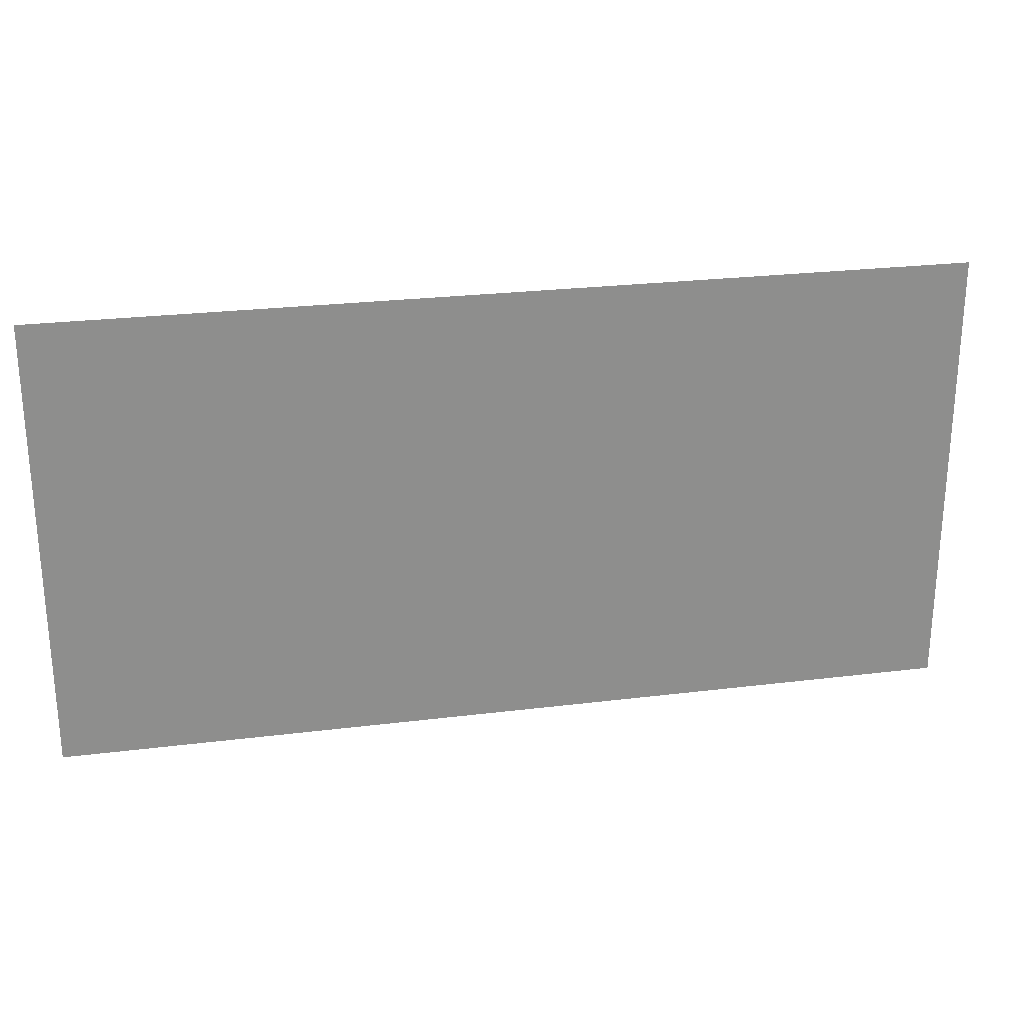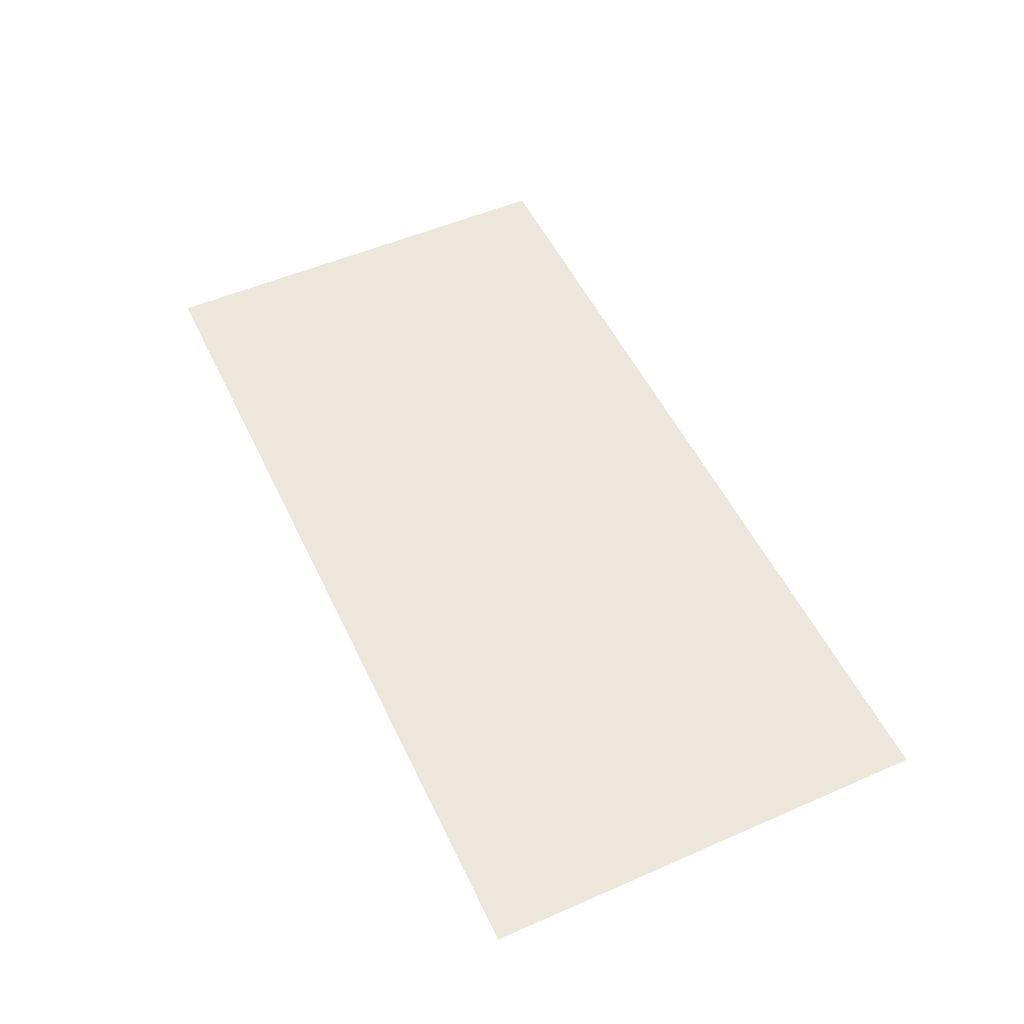
<metadata>
{"format":"obj","ext":"obj","renderer":"f3d","projection":"perspective","resolution":1024,"background":"white","views":[{"elev":25.4,"azim":168.7,"up":"+Y"},{"elev":52.6,"azim":-115.1,"up":"+Z"}]}
</metadata>
<code>
o Plane
v 10 0 0
v 11.25 0 0
v -20 0 0
v -18.75 0 0
v 10 -1.25 0
v 8.75 0 0
v 8.75 -1.25 0
v -1.25 -1.25 0
v 0 -1.25 0
v 0 0 0
v -1.25 0 0
v 10 -8.75 0
v 11.25 -8.75 0
v 11.25 -7.5 0
v 10 -7.5 0
v 18.75 -11.25 0
v 20 -11.25 0
v 20 -10 0
v 18.75 -10 0
v -8.75 0 0
v -10 0 0
v -18.75 -10 0
v -18.75 -8.75 0
v -20 -8.75 0
v -20 -10 0
v -10 -8.75 0
v -8.75 -8.75 0
v -8.75 -7.5 0
v -10 -7.5 0
v -1.25 -11.25 0
v 0 -11.25 0
v 0 -10 0
v -1.25 -10 0
v -3.75 -8.75 0
v -5 -8.75 0
v -5 -10 0
v -3.75 -10 0
v -6.25 -11.25 0
v -5 -11.25 0
v -6.25 -10 0
v -5 -13.75 0
v -3.75 -13.75 0
v -3.75 -12.5 0
v -5 -12.5 0
v -16.25 -1.25 0
v -15 -1.25 0
v -15 0 0
v -16.25 0 0
v -11.25 -11.25 0
v -10 -11.25 0
v -10 -10 0
v -11.25 -10 0
v -6.25 -16.25 0
v -5 -16.25 0
v -5 -15 0
v -6.25 -15 0
v -15 -3.75 0
v -13.75 -3.75 0
v -13.75 -2.5 0
v -15 -2.5 0
v -20 -3.75 0
v -18.75 -3.75 0
v -18.75 -2.5 0
v -20 -2.5 0
v -12.5 -6.25 0
v -11.25 -6.25 0
v -11.25 -5 0
v -12.5 -5 0
v -5 -3.75 0
v -3.75 -3.75 0
v -3.75 -2.5 0
v -5 -2.5 0
v -13.75 -5 0
v -15 -5 0
v 13.75 -11.25 0
v 15 -11.25 0
v 15 -10 0
v 13.75 -10 0
v 15 -13.75 0
v 16.25 -13.75 0
v 16.25 -12.5 0
v 15 -12.5 0
v 3.75 -1.25 0
v 5 -1.25 0
v 5 0 0
v 3.75 0 0
v 13.75 -16.25 0
v 15 -16.25 0
v 15 -15 0
v 13.75 -15 0
v 5 -3.75 0
v 6.25 -3.75 0
v 6.25 -2.5 0
v 5 -2.5 0
v 0 -3.75 0
v 1.25 -3.75 0
v 1.25 -2.5 0
v 0 -2.5 0
v 7.5 -6.25 0
v 8.75 -6.25 0
v 8.75 -5 0
v 7.5 -5 0
v -6.25 -6.25 0
v -5 -6.25 0
v -5 -5 0
v -6.25 -5 0
v 15 -3.75 0
v 16.25 -3.75 0
v 16.25 -2.5 0
v 15 -2.5 0
v 6.25 0 0
v 5 -6.25 0
v 5 -5 0
v 3.75 -5 0
v 3.75 -6.25 0
v 3.75 -11.25 0
v 5 -11.25 0
v 5 -10 0
v 3.75 -10 0
v 5 -13.75 0
v 6.25 -13.75 0
v 6.25 -12.5 0
v 5 -12.5 0
v -15 -13.75 0
v -13.75 -13.75 0
v -13.75 -12.5 0
v -15 -12.5 0
v -12.5 -15 0
v -11.25 -15 0
v -11.25 -13.75 0
v -12.5 -13.75 0
v -12.5 -16.25 0
v -13.75 -15 0
v -13.75 -16.25 0
v -16.25 -16.25 0
v -15 -16.25 0
v -15 -15 0
v -16.25 -15 0
v -11.25 -16.25 0
v -11.25 -18.75 0
v -10 -18.75 0
v -10 -17.5 0
v -11.25 -17.5 0
v -17.5 -11.25 0
v -17.5 -10 0
v -18.75 -11.25 0
v -16.25 -11.25 0
v -16.25 -10 0
v -16.25 -13.75 0
v -17.5 -13.75 0
v -17.5 -15 0
v -20 -11.25 0
v -12.5 -11.25 0
v -12.5 -10 0
v -13.75 -10 0
v -13.75 -11.25 0
v -16.25 -12.5 0
v -17.5 -12.5 0
v -6.25 0 0
v -7.5 0 0
v 8.75 -13.75 0
v 10 -13.75 0
v 10 -12.5 0
v 8.75 -12.5 0
v 7.5 -16.25 0
v 7.5 -15 0
v 6.25 -15 0
v 6.25 -16.25 0
v 8.75 -16.25 0
v 8.75 -15 0
v 8.75 -18.75 0
v 10 -18.75 0
v 10 -17.5 0
v 8.75 -17.5 0
v 2.5 -11.25 0
v 2.5 -10 0
v 1.25 -10 0
v 1.25 -11.25 0
v 3.75 -15 0
v 3.75 -13.75 0
v 2.5 -13.75 0
v 2.5 -15 0
v 7.5 -11.25 0
v 7.5 -10 0
v 6.25 -10 0
v 6.25 -11.25 0
v 3.75 -12.5 0
v 2.5 -12.5 0
v 8.75 -11.25 0
v 8.75 -10 0
v 1.25 -13.75 0
v 1.25 -12.5 0
v 2.5 -8.75 0
v 2.5 -7.5 0
v 1.25 -7.5 0
v 1.25 -8.75 0
v 12.5 -1.25 0
v 12.5 0 0
v 11.25 -1.25 0
v 13.75 -1.25 0
v 13.75 0 0
v 13.75 -5 0
v 13.75 -3.75 0
v 12.5 -3.75 0
v 12.5 -5 0
v 17.5 -1.25 0
v 17.5 0 0
v 16.25 0 0
v 16.25 -1.25 0
v 13.75 -2.5 0
v 12.5 -2.5 0
v -7.5 -8.75 0
v -7.5 -7.5 0
v 18.75 -1.25 0
v 18.75 0 0
v 3.75 -8.75 0
v 15 -1.25 0
v 15 0 0
v 6.25 -5 0
v 6.25 -6.25 0
v 3.75 -7.5 0
v 10 -3.75 0
v 10 -2.5 0
v 8.75 -2.5 0
v 8.75 -3.75 0
v 5 -8.75 0
v 6.25 -8.75 0
v 6.25 -7.5 0
v 5 -7.5 0
v 2.5 -1.25 0
v 2.5 0 0
v 1.25 0 0
v 1.25 -1.25 0
v 7.5 -3.75 0
v 7.5 -2.5 0
v 3.75 -3.75 0
v 2.5 -3.75 0
v 2.5 -5 0
v 7.5 -1.25 0
v 7.5 0 0
v 6.25 -1.25 0
v 3.75 -2.5 0
v 2.5 -2.5 0
v 11.25 -18.75 0
v 12.5 -18.75 0
v 12.5 -17.5 0
v 11.25 -17.5 0
v 18.75 -13.75 0
v 20 -13.75 0
v 20 -12.5 0
v 18.75 -12.5 0
v 17.5 -16.25 0
v 17.5 -15 0
v 16.25 -15 0
v 16.25 -16.25 0
v 18.75 -16.25 0
v 18.75 -15 0
v 18.75 -18.75 0
v 20 -18.75 0
v 20 -17.5 0
v 18.75 -17.5 0
v 12.5 -11.25 0
v 12.5 -10 0
v 11.25 -10 0
v 11.25 -11.25 0
v 13.75 -13.75 0
v 12.5 -13.75 0
v 12.5 -15 0
v 10 -11.25 0
v 10 -10 0
v 17.5 -11.25 0
v 17.5 -10 0
v 16.25 -10 0
v 16.25 -11.25 0
v 13.75 -12.5 0
v 12.5 -12.5 0
v 18.75 -3.75 0
v 20 -3.75 0
v 20 -2.5 0
v 18.75 -2.5 0
v 17.5 -6.25 0
v 17.5 -5 0
v 16.25 -5 0
v 16.25 -6.25 0
v 11.25 -13.75 0
v 11.25 -12.5 0
v 18.75 -6.25 0
v 18.75 -5 0
v 18.75 -8.75 0
v 20 -8.75 0
v 20 -7.5 0
v 18.75 -7.5 0
v -11.25 -2.5 0
v -11.25 -1.25 0
v -12.5 -1.25 0
v -12.5 -2.5 0
v -8.75 -2.5 0
v -8.75 -1.25 0
v -10 -1.25 0
v -10 -2.5 0
v -7.5 -1.25 0
v -6.25 -1.25 0
v -6.25 -3.75 0
v -7.5 -3.75 0
v -7.5 -5 0
v -2.5 -1.25 0
v -2.5 0 0
v -3.75 0 0
v -3.75 -1.25 0
v -6.25 -2.5 0
v -7.5 -2.5 0
v -16.25 -8.75 0
v -17.5 -8.75 0
v -5 -1.25 0
v -5 0 0
v -13.75 -6.25 0
v -16.25 -7.5 0
v -17.5 -7.5 0
v -10 -3.75 0
v -11.25 -3.75 0
v -15 -8.75 0
v -13.75 -8.75 0
v -13.75 -7.5 0
v -15 -7.5 0
v -17.5 -1.25 0
v -17.5 0 0
v -18.75 -1.25 0
v -12.5 -3.75 0
v -16.25 -5 0
v -16.25 -3.75 0
v -17.5 -3.75 0
v -17.5 -5 0
v -20 -1.25 0
v -12.5 0 0
v -13.75 0 0
v -13.75 -1.25 0
v -16.25 -2.5 0
v -17.5 -2.5 0
v -8.75 -18.75 0
v -7.5 -18.75 0
v -7.5 -17.5 0
v -8.75 -17.5 0
v -11.25 0 0
v -1.25 -13.75 0
v 0 -13.75 0
v 0 -12.5 0
v -1.25 -12.5 0
v -2.5 -16.25 0
v -2.5 -15 0
v -3.75 -15 0
v -3.75 -16.25 0
v -12.5 -12.5 0
v -1.25 -16.25 0
v -1.25 -15 0
v -1.25 -18.75 0
v 0 -18.75 0
v 0 -17.5 0
v -1.25 -17.5 0
v -7.5 -11.25 0
v -7.5 -10 0
v -8.75 -10 0
v -8.75 -11.25 0
v -6.25 -13.75 0
v -7.5 -13.75 0
v -7.5 -15 0
v -2.5 -11.25 0
v -2.5 -10 0
v -3.75 -11.25 0
v -6.25 -12.5 0
v -7.5 -12.5 0
v -1.25 -3.75 0
v -1.25 -2.5 0
v -2.5 -6.25 0
v -2.5 -5 0
v -3.75 -5 0
v -3.75 -6.25 0
v -8.75 -13.75 0
v -8.75 -12.5 0
v -1.25 -6.25 0
v -1.25 -5 0
v -1.25 -8.75 0
v 0 -8.75 0
v 0 -7.5 0
v -1.25 -7.5 0
v -6.25 -8.75 0
v -7.5 -16.25 0
v -8.75 -15 0
v -8.75 -16.25 0
v -6.25 -18.75 0
v -5 -18.75 0
v -5 -17.5 0
v -6.25 -17.5 0
v -17.5 -6.25 0
v -18.75 -5 0
v -18.75 -6.25 0
v -2.5 -7.5 0
v -2.5 -13.75 0
v -2.5 -12.5 0
v -16.25 -6.25 0
v -11.25 -8.75 0
v -12.5 -8.75 0
v -20 -6.25 0
v -20 -5 0
v -7.5 -6.25 0
v -8.75 -5 0
v -8.75 -6.25 0
v -11.25 -7.5 0
v -12.5 -7.5 0
v 13.75 -8.75 0
v 15 -8.75 0
v 15 -7.5 0
v 13.75 -7.5 0
v 12.5 -16.25 0
v 11.25 -15 0
v 11.25 -16.25 0
v 13.75 -18.75 0
v 15 -18.75 0
v 15 -17.5 0
v 13.75 -17.5 0
v 2.5 -6.25 0
v 1.25 -5 0
v 1.25 -6.25 0
v 17.5 -13.75 0
v 17.5 -12.5 0
v 8.75 -8.75 0
v 7.5 -8.75 0
v 0 -6.25 0
v 0 -5 0
v 12.5 -6.25 0
v 11.25 -5 0
v 11.25 -6.25 0
v 8.75 -7.5 0
v 7.5 -7.5 0
v -2.5 -3.75 0
v -2.5 -2.5 0
v 13.75 -6.25 0
v 2.5 -16.25 0
v 1.25 -15 0
v 1.25 -16.25 0
v 3.75 -16.25 0
v 3.75 -18.75 0
v 5 -18.75 0
v 5 -17.5 0
v 3.75 -17.5 0
v -18.75 -17.5 0
v -18.75 -16.25 0
v -20 -16.25 0
v -20 -17.5 0
v -17.5 -16.25 0
v -16.25 -18.75 0
v -15 -18.75 0
v -15 -17.5 0
v -16.25 -17.5 0
v -17.5 -18.75 0
v -17.5 -17.5 0
v -16.25 -20 0
v -15 -20 0
v -18.75 -15 0
v -20 -15 0
v -18.75 -18.75 0
v -17.5 -20 0
v 5 -16.25 0
v 2.5 -18.75 0
v 2.5 -17.5 0
v 3.75 -20 0
v 5 -20 0
v 0 -16.25 0
v 0 -15 0
v 2.5 -20 0
v 1.25 -17.5 0
v 10 -6.25 0
v 10 -5 0
v 12.5 -7.5 0
v 11.25 -3.75 0
v 11.25 -2.5 0
v 13.75 -20 0
v 15 -20 0
v 10 -16.25 0
v 10 -15 0
v 12.5 -20 0
v 15 -6.25 0
v 12.5 -8.75 0
v -15 -6.25 0
v -10 -6.25 0
v -10 -5 0
v -8.75 -3.75 0
v -18.75 -7.5 0
v -6.25 -20 0
v -5 -20 0
v -10 -16.25 0
v -10 -15 0
v -20 -7.5 0
v -7.5 -20 0
v -6.25 -7.5 0
v -5 -7.5 0
v -2.5 -8.75 0
v -3.75 -7.5 0
v -10 -13.75 0
v -2.5 -17.5 0
v -3.75 -18.75 0
v -3.75 -20 0
v -3.75 -17.5 0
v -2.5 -18.75 0
v -1.25 -20 0
v 0 -20 0
v -10 -12.5 0
v -2.5 -20 0
v -10 -20 0
v -8.75 -20 0
v -15 -10 0
v 15 -5 0
v 17.5 -2.5 0
v 20 0 0
v 20 -1.25 0
v 17.5 -3.75 0
v 5 -15 0
v 1.25 -18.75 0
v 1.25 -20 0
v 7.5 -12.5 0
v 7.5 -13.75 0
v 17.5 -7.5 0
v 20 -5 0
v 20 -6.25 0
v 16.25 -8.75 0
v 16.25 -7.5 0
v 17.5 -8.75 0
v 17.5 -17.5 0
v 20 -15 0
v 20 -16.25 0
v 16.25 -18.75 0
v 16.25 -20 0
v 16.25 -17.5 0
v 17.5 -18.75 0
v 18.75 -20 0
v 20 -20 0
v 17.5 -20 0
v 10 -20 0
v 11.25 -20 0
v 7.5 -17.5 0
v 6.25 -18.75 0
v 6.25 -20 0
v 6.25 -17.5 0
v 7.5 -18.75 0
v 8.75 -20 0
v 7.5 -20 0
v -18.75 -13.75 0
v -18.75 -12.5 0
v -20 -13.75 0
v -15 -11.25 0
v -12.5 -17.5 0
v -13.75 -18.75 0
v -13.75 -20 0
v -13.75 -17.5 0
v -12.5 -18.75 0
v -11.25 -20 0
v -20 -12.5 0
v -12.5 -20 0
v -11.25 -12.5 0
v -20 -18.75 0
v -20 -20 0
v -18.75 -20 0
f 5 1 6 7
f 8 9 10 11
f 12 13 14 15
f 16 17 18 19
f 22 23 24 25
f 26 27 28 29
f 30 31 32 33
f 34 35 36 37
f 38 39 36 40
f 41 42 43 44
f 45 46 47 48
f 49 50 51 52
f 53 54 55 56
f 57 58 59 60
f 61 62 63 64
f 65 66 67 68
f 69 70 71 72
f 73 58 57 74
f 75 76 77 78
f 79 80 81 82
f 83 84 85 86
f 87 88 89 90
f 91 92 93 94
f 95 96 97 98
f 99 100 101 102
f 103 104 105 106
f 107 108 109 110
f 112 113 114 115
f 116 117 118 119
f 120 121 122 123
f 124 125 126 127
f 128 129 130 131
f 132 128 133 134
f 135 136 137 138
f 132 139 129 128
f 140 141 142 143
f 144 145 22 146
f 144 147 148 145
f 138 149 150 151
f 152 146 22 25
f 153 154 155 156
f 150 149 157 158
f 153 49 52 154
f 161 162 163 164
f 165 166 167 168
f 165 169 170 166
f 171 172 173 174
f 175 176 177 178
f 175 116 119 176
f 179 180 181 182
f 31 178 177 32
f 183 184 185 186
f 181 180 187 188
f 183 189 190 184
f 191 181 188 192
f 193 194 195 196
f 197 198 2 199
f 197 200 201 198
f 202 203 204 205
f 5 199 2 1
f 206 207 208 209
f 204 203 210 211
f 27 212 213 28
f 206 214 215 207
f 119 216 193 176
f 217 209 208 218
f 102 219 220 99
f 193 216 221 194
f 222 223 224 225
f 226 227 228 229
f 230 231 232 233
f 234 225 224 235
f 230 83 86 231
f 114 236 237 238
f 9 233 232 10
f 239 240 111 241
f 237 236 242 243
f 244 245 246 247
f 239 7 6 240
f 248 249 250 251
f 252 253 254 255
f 96 237 243 97
f 252 256 257 253
f 258 259 260 261
f 262 263 264 265
f 262 75 78 263
f 90 266 267 268
f 269 265 264 270
f 271 272 273 274
f 267 266 275 276
f 271 16 19 272
f 277 278 279 280
f 281 282 283 284
f 285 267 276 286
f 281 287 288 282
f 289 290 291 292
f 293 294 295 296
f 297 298 299 300
f 301 302 159 160
f 106 303 304 305
f 299 298 20 21
f 306 307 308 309
f 304 303 310 311
f 306 8 11 307
f 148 312 313 145
f 314 309 308 315
f 68 73 316 65
f 313 312 317 318
f 319 300 293 320
f 321 322 323 324
f 325 326 4 327
f 328 320 293 296
f 325 45 48 326
f 329 330 331 332
f 333 327 4 3
f 295 334 335 336
f 331 330 337 338
f 339 340 341 342
f 295 294 343 334
f 344 345 346 347
f 348 349 350 351
f 125 131 352 126
f 62 331 338 63
f 348 353 354 349
f 355 356 357 358
f 359 360 361 362
f 359 38 40 360
f 56 363 364 365
f 50 362 361 51
f 366 367 37 368
f 364 363 369 370
f 366 30 33 367
f 371 95 98 372
f 373 374 375 376
f 377 364 370 378
f 373 379 380 374
f 381 382 383 384
f 360 40 385 212
f 386 365 387 388
f 386 53 56 365
f 389 390 391 392
f 393 332 394 395
f 379 373 396 384
f 42 397 398 43
f 393 399 329 332
f 52 400 401 154
f 402 395 394 403
f 404 305 405 406
f 401 400 407 408
f 404 103 106 305
f 317 399 393 318
f 409 410 411 412
f 413 268 414 415
f 413 87 90 268
f 416 417 418 419
f 420 238 421 422
f 80 423 424 81
f 420 115 114 238
f 190 425 426 184
f 427 422 421 428
f 429 205 430 431
f 426 425 432 433
f 70 434 435 71
f 429 436 202 205
f 234 235 93 92
f 437 182 438 439
f 437 440 179 182
f 441 442 443 444
f 445 446 447 448
f 449 135 138 151
f 450 451 452 453
f 136 135 453 452
f 454 450 453 455
f 451 450 456 457
f 447 446 458 459
f 460 454 455 445
f 461 456 450 454
f 445 455 449 446
f 449 151 458 446
f 462 440 444 443
f 463 441 444 464
f 442 441 465 466
f 467 439 438 468
f 469 465 441 463
f 470 464 437 439
f 470 439 467 357
f 219 92 91 113
f 471 431 430 472
f 14 473 429 431
f 105 375 70 69
f 185 184 426 227
f 474 204 211 475
f 472 430 474 222
f 432 15 471 100
f 14 431 471 15
f 200 217 218 201
f 211 210 200 197
f 12 15 432 425
f 195 194 420 422
f 89 254 80 79
f 88 87 419 418
f 245 416 419 246
f 417 416 476 477
f 478 415 414 479
f 195 422 427 383
f 480 476 416 245
f 247 246 413 415
f 481 436 412 411
f 482 409 412 473
f 410 409 78 77
f 247 415 478 173
f 263 78 409 482
f 483 74 329 399
f 484 406 405 485
f 28 213 404 406
f 155 154 401 322
f 486 304 311 297
f 485 405 486 319
f 407 29 484 66
f 28 406 484 29
f 302 314 315 159
f 311 310 302 301
f 26 29 407 400
f 487 318 393 395
f 55 350 42 41
f 54 53 392 391
f 340 389 392 341
f 428 380 379 427
f 390 389 488 489
f 490 388 387 491
f 487 395 402 492
f 493 488 389 340
f 342 341 386 388
f 104 103 494 495
f 212 385 494 213
f 35 385 40 36
f 427 379 384 383
f 342 388 490 142
f 496 381 384 396
f 382 381 33 32
f 104 376 375 105
f 385 35 495 494
f 367 33 381 496
f 497 396 373 376
f 491 387 377 498
f 9 8 372 98
f 434 371 372 435
f 95 371 380 428
f 39 368 37 36
f 497 376 104 495
f 374 380 371 434
f 43 398 366 368
f 387 365 364 377
f 353 348 499 358
f 468 354 353 467
f 369 44 39 38
f 43 368 39 44
f 500 390 489 501
f 499 502 500 503
f 41 44 369 363
f 378 370 359 362
f 467 353 358 357
f 503 355 358 499
f 356 355 504 505
f 54 351 350 55
f 378 362 50 506
f 507 504 355 503
f 502 499 348 351
f 403 394 62 61
f 31 30 347 346
f 397 344 347 398
f 137 133 125 124
f 345 344 354 468
f 46 336 335 47
f 502 351 54 391
f 349 354 344 397
f 59 296 295 336
f 508 509 339 141
f 394 332 331 62
f 322 401 408 323
f 510 155 322 321
f 337 60 46 45
f 59 336 46 60
f 66 484 485 67
f 408 407 66 65
f 57 60 337 330
f 63 338 325 327
f 73 68 328 58
f 293 300 299 294
f 63 327 333 64
f 65 316 323 408
f 483 316 73 74
f 22 145 313 23
f 67 320 328 68
f 317 324 483 399
f 316 483 324 323
f 321 324 317 312
f 71 435 306 309
f 405 305 304 486
f 310 72 314 302
f 71 309 314 72
f 69 72 310 303
f 297 311 301 298
f 301 160 20 298
f 299 21 343 294
f 436 429 473 412
f 511 202 436 481
f 13 12 270 264
f 473 14 13 482
f 214 206 512 280
f 513 215 214 514
f 108 107 511 283
f 512 109 108 515
f 440 437 464 444
f 516 179 440 462
f 517 356 505 518
f 464 470 517 463
f 189 183 519 164
f 270 190 189 269
f 121 120 516 167
f 519 122 121 520
f 287 281 521 292
f 522 288 287 523
f 524 410 77 273
f 521 525 524 526
f 523 287 292 291
f 526 289 292 521
f 290 289 19 18
f 481 284 283 511
f 272 19 289 526
f 525 521 281 284
f 479 414 285 162
f 514 214 280 279
f 515 277 280 512
f 278 277 288 522
f 76 274 273 77
f 525 284 481 411
f 282 288 277 515
f 81 424 271 274
f 414 268 267 285
f 256 252 527 261
f 528 257 256 529
f 275 82 76 75
f 81 274 76 82
f 530 417 477 531
f 527 532 530 533
f 79 82 275 266
f 286 276 262 265
f 529 256 261 260
f 533 258 261 527
f 259 258 534 535
f 88 255 254 89
f 286 265 269 163
f 536 534 258 533
f 532 527 252 255
f 428 421 96 95
f 17 16 251 250
f 423 248 251 424
f 249 248 257 528
f 84 241 111 85
f 532 255 88 418
f 253 257 248 423
f 93 235 239 241
f 537 538 244 172
f 421 238 237 96
f 227 426 433 228
f 118 185 227 226
f 242 94 84 83
f 93 241 84 94
f 100 471 472 101
f 433 432 100 99
f 91 94 242 236
f 97 243 230 233
f 219 102 234 92
f 224 223 5 7
f 97 233 9 98
f 99 220 228 433
f 112 220 219 113
f 177 176 193 196
f 101 225 234 102
f 221 229 112 115
f 220 112 229 228
f 226 229 221 216
f 109 512 206 209
f 51 361 27 26
f 430 205 204 474
f 210 110 217 200
f 109 209 217 110
f 107 110 210 203
f 475 211 197 199
f 475 199 5 223
f 177 196 382 32
f 468 438 191 345
f 117 186 185 118
f 122 519 183 186
f 438 182 181 191
f 169 165 539 174
f 479 170 169 478
f 187 123 117 116
f 122 186 117 123
f 540 442 466 541
f 539 542 540 543
f 120 123 187 180
f 192 188 175 178
f 478 169 174 173
f 543 171 174 539
f 172 171 544 537
f 462 168 167 516
f 192 178 31 346
f 545 544 171 543
f 542 539 165 168
f 269 189 164 163
f 520 161 164 519
f 162 161 170 479
f 542 168 462 443
f 166 170 161 520
f 546 150 158 547
f 459 458 546 548
f 147 549 510 148
f 158 157 147 144
f 549 156 155 510
f 126 352 153 156
f 458 151 150 546
f 139 132 550 143
f 491 129 139 490
f 157 127 549 147
f 126 156 549 127
f 551 451 457 552
f 550 553 551 554
f 124 127 157 149
f 547 158 144 146
f 490 139 143 142
f 554 140 143 550
f 141 140 555 508
f 136 134 133 137
f 547 146 152 556
f 557 555 140 554
f 553 550 132 134
f 455 453 135 449
f 50 49 558 506
f 131 130 558 352
f 498 130 129 491
f 131 125 133 128
f 553 134 136 452
f 451 551 553 452
f 130 498 506 558
f 554 551 552 557
f 548 546 547 556
f 138 137 124 149
f 520 121 167 166
f 442 540 542 443
f 543 540 541 545
f 345 191 192 346
f 179 516 120 180
f 188 187 116 175
f 221 115 420 194
f 222 474 475 223
f 202 511 107 203
f 213 494 103 404
f 119 118 226 216
f 101 472 222 225
f 114 113 91 236
f 246 419 87 413
f 423 80 254 253
f 417 530 532 418
f 243 242 83 230
f 533 530 531 536
f 162 285 286 163
f 90 89 79 266
f 515 108 283 282
f 410 524 525 411
f 276 275 75 262
f 526 524 273 272
f 328 296 59 58
f 319 486 297 300
f 106 105 69 303
f 148 510 321 312
f 67 485 319 320
f 329 74 57 330
f 341 392 53 386
f 397 42 350 349
f 390 500 502 391
f 352 558 49 153
f 338 337 45 325
f 503 500 501 507
f 498 377 378 506
f 56 55 41 363
f 434 70 375 374
f 35 34 497 495
f 370 369 38 359
f 496 34 37 367
f 212 27 361 360
f 141 339 342 142
f 340 339 509 493
f 24 23 487 492
f 396 497 34 496
f 398 347 30 366
f 52 51 26 400
f 313 318 487 23
f 482 13 264 263
f 172 244 247 173
f 245 244 538 480
f 382 196 195 383
f 424 251 16 271
f 190 270 12 425
f 435 372 8 306
f 224 7 239 235
f 356 517 470 357
f 463 517 518 469
f 559 460 445 448
f 560 561 460 559
f 454 460 561 461

</code>
